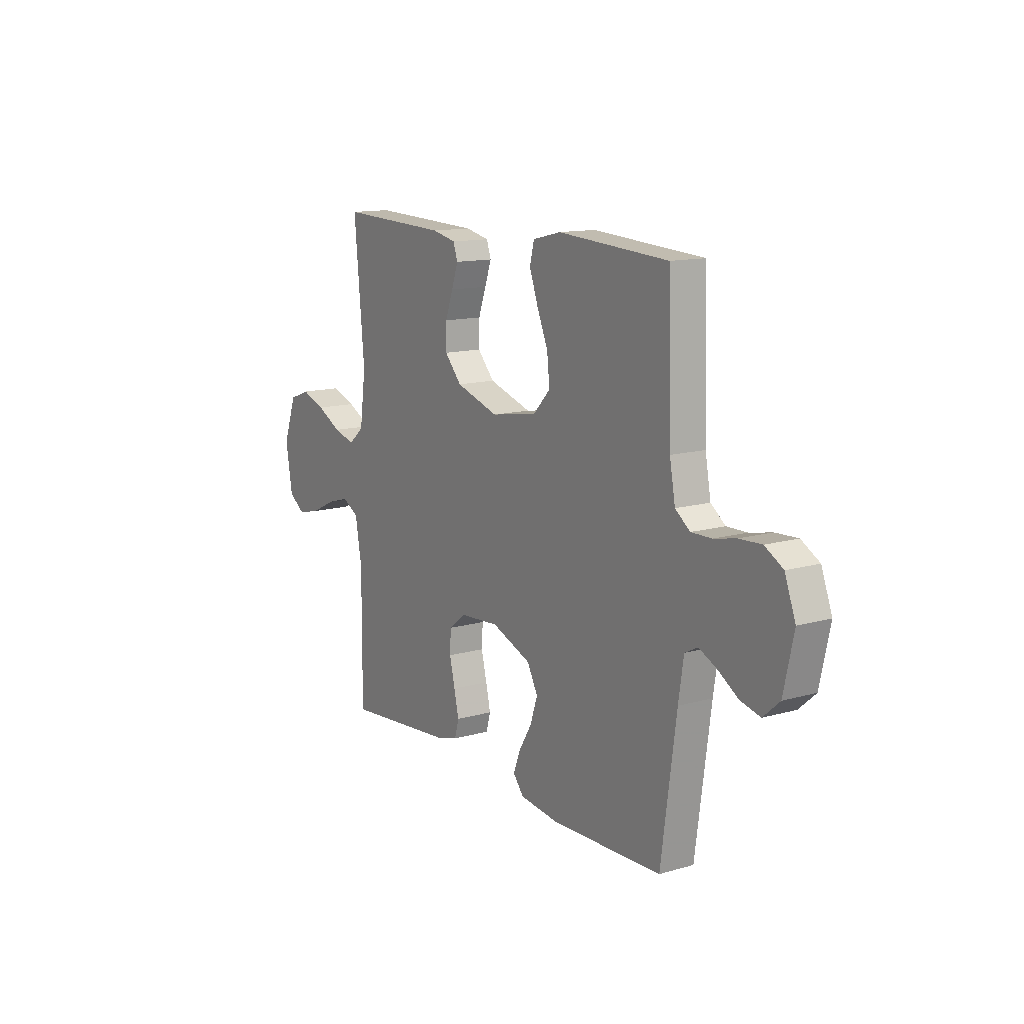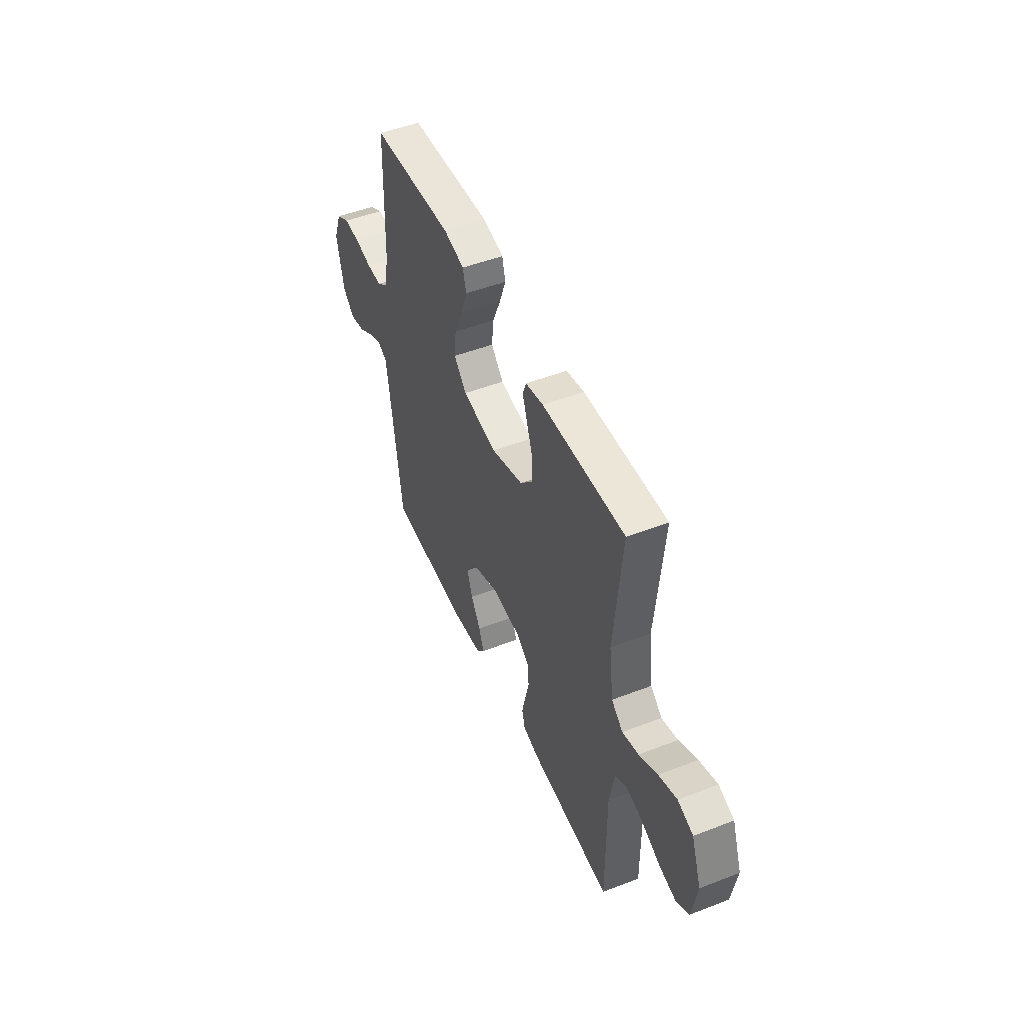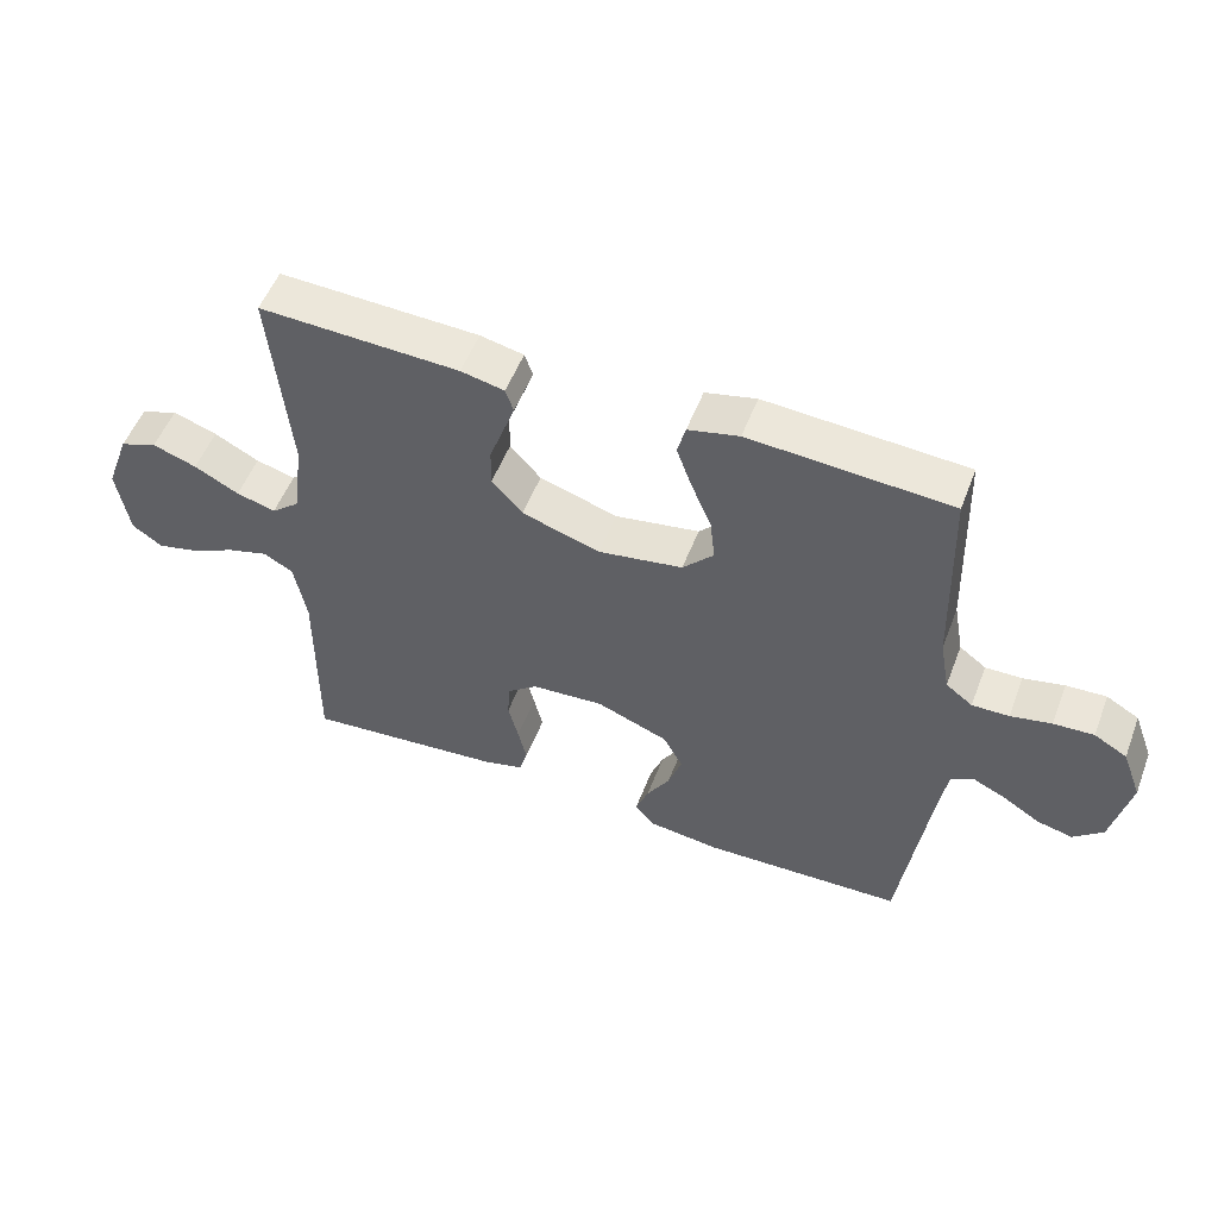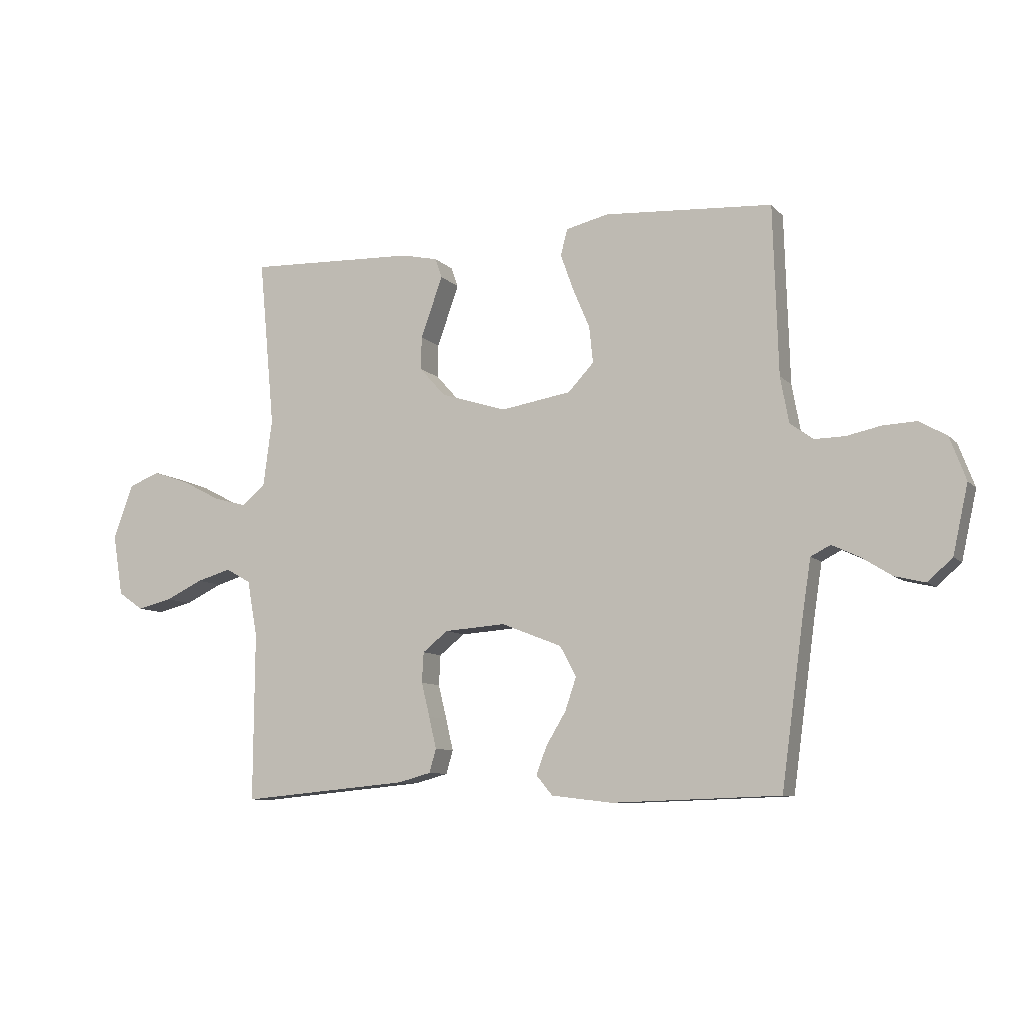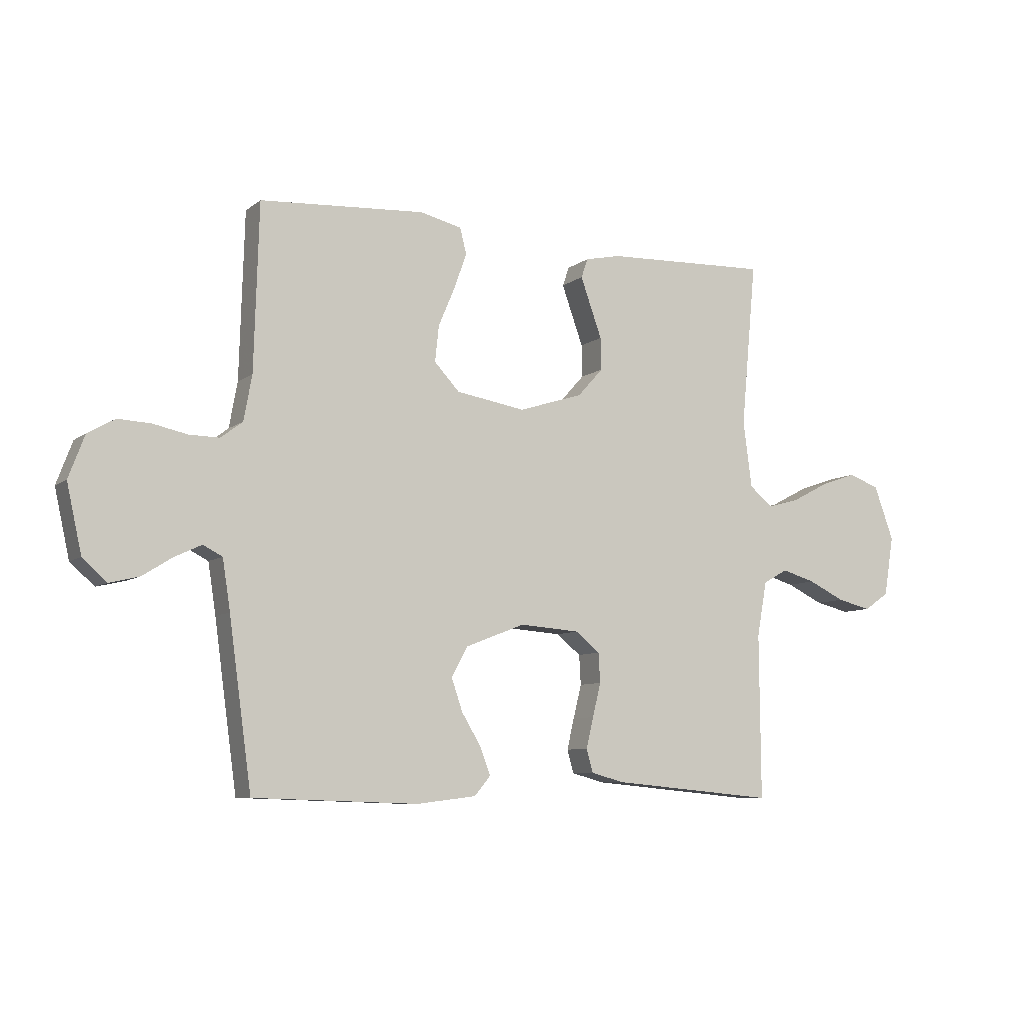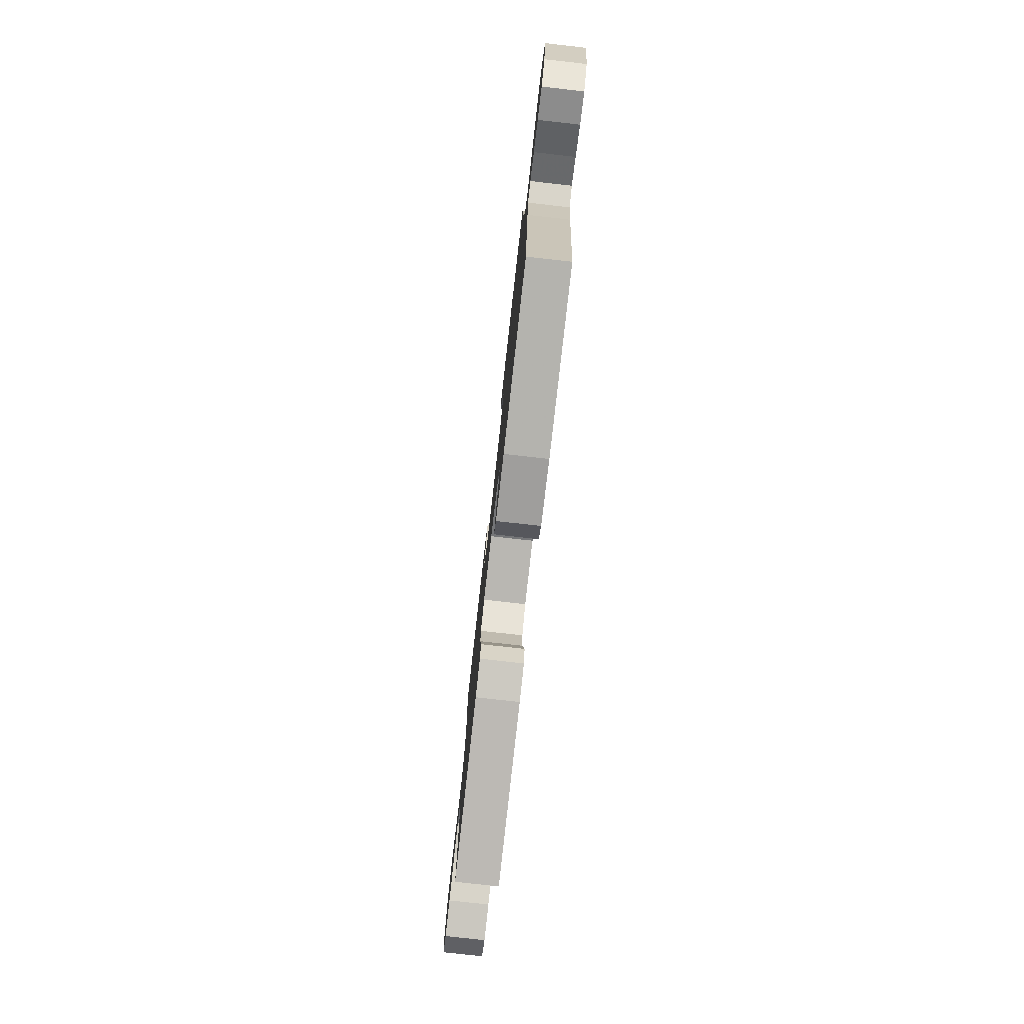
<metadata>
{"format":"obj","ext":"obj","renderer":"f3d","projection":"perspective","resolution":1024,"background":"white","views":[{"elev":13.2,"azim":-122.8,"up":"+Z"},{"elev":49.2,"azim":66.8,"up":"+Z"},{"elev":53.2,"azim":-159.2,"up":"+Z"},{"elev":-8.7,"azim":-156.5,"up":"+Z"},{"elev":-7.8,"azim":-27.7,"up":"+Z"},{"elev":-77.9,"azim":-96.4,"up":"+Z"}]}
</metadata>
<code>
v -0.5 0.07 0.5
v -0.2 0.07 0.519
v -0.124 0.07 0.501
v -0.112 0.07 0.454
v -0.135 0.07 0.39
v -0.165 0.07 0.319
v -0.172 0.07 0.254
v -0.126 0.07 0.205
v 0 0.07 0.184
v 0.117 0.07 0.221
v 0.163 0.07 0.272
v 0.162 0.07 0.331
v 0.141 0.07 0.389
v 0.123 0.07 0.44
v 0.135 0.07 0.475
v 0.2 0.07 0.489
v 0.5 0.07 0.5
v 0.472 0.07 0.2
v 0.488 0.07 0.08
v 0.53 0.07 0.045
v 0.589 0.07 0.061
v 0.656 0.07 0.096
v 0.722 0.07 0.119
v 0.778 0.07 0.098
v 0.814 0.07 0
v 0.796 0.07 -0.109
v 0.751 0.07 -0.14
v 0.689 0.07 -0.125
v 0.622 0.07 -0.093
v 0.561 0.07 -0.075
v 0.516 0.07 -0.1
v 0.498 0.07 -0.2
v 0.5 0.07 -0.5
v 0.2 0.07 -0.472
v 0.141 0.07 -0.456
v 0.129 0.07 -0.414
v 0.142 0.07 -0.358
v 0.157 0.07 -0.297
v 0.154 0.07 -0.243
v 0.109 0.07 -0.207
v 0 0.07 -0.199
v -0.108 0.07 -0.241
v -0.137 0.07 -0.295
v -0.117 0.07 -0.354
v -0.082 0.07 -0.412
v -0.063 0.07 -0.462
v -0.092 0.07 -0.497
v -0.2 0.07 -0.51
v -0.5 0.07 -0.5
v -0.541 0.07 -0.2
v -0.555 0.07 -0.109
v -0.59 0.07 -0.091
v -0.639 0.07 -0.114
v -0.693 0.07 -0.148
v -0.747 0.07 -0.161
v -0.791 0.07 -0.122
v -0.818 0.07 0
v -0.789 0.07 0.077
v -0.74 0.07 0.105
v -0.68 0.07 0.102
v -0.619 0.07 0.089
v -0.564 0.07 0.088
v -0.524 0.07 0.118
v -0.509 0.07 0.2
v -0.5 0 0.5
v -0.2 0 0.519
v -0.124 0 0.501
v -0.112 0 0.454
v -0.135 0 0.39
v -0.165 0 0.319
v -0.172 0 0.254
v -0.126 0 0.205
v 0 0 0.184
v 0.117 0 0.221
v 0.163 0 0.272
v 0.162 0 0.331
v 0.141 0 0.389
v 0.123 0 0.44
v 0.135 0 0.475
v 0.2 0 0.489
v 0.5 0 0.5
v 0.472 0 0.2
v 0.488 0 0.08
v 0.53 0 0.045
v 0.589 0 0.061
v 0.656 0 0.096
v 0.722 0 0.119
v 0.778 0 0.098
v 0.814 0 0
v 0.796 0 -0.109
v 0.751 0 -0.14
v 0.689 0 -0.125
v 0.622 0 -0.093
v 0.561 0 -0.075
v 0.516 0 -0.1
v 0.498 0 -0.2
v 0.5 0 -0.5
v 0.2 0 -0.472
v 0.141 0 -0.456
v 0.129 0 -0.414
v 0.142 0 -0.358
v 0.157 0 -0.297
v 0.154 0 -0.243
v 0.109 0 -0.207
v 0 0 -0.199
v -0.108 0 -0.241
v -0.137 0 -0.295
v -0.117 0 -0.354
v -0.082 0 -0.412
v -0.063 0 -0.462
v -0.092 0 -0.497
v -0.2 0 -0.51
v -0.5 0 -0.5
v -0.541 0 -0.2
v -0.555 0 -0.109
v -0.59 0 -0.091
v -0.639 0 -0.114
v -0.693 0 -0.148
v -0.747 0 -0.161
v -0.791 0 -0.122
v -0.818 0 0
v -0.789 0 0.077
v -0.74 0 0.105
v -0.68 0 0.102
v -0.619 0 0.089
v -0.564 0 0.088
v -0.524 0 0.118
v -0.509 0 0.2
f 58 59 60 61
f 58 61 62
f 57 58 62
f 56 57 62
f 53 54 55 56
f 52 53 56 62
f 51 52 62 63
f 47 48 49 50
f 44 45 46 47
f 43 44 47 50
f 42 43 50 51
f 35 36 37 38
f 33 34 35 38
f 32 33 38 39
f 31 32 39 40
f 26 27 28 29
f 26 29 30
f 25 26 30
f 24 25 30
f 21 22 23 24
f 20 21 24 30
f 19 20 30 31
f 15 16 17 18
f 15 18 19
f 12 13 14 15
f 12 15 19 31
f 3 4 5 6
f 1 2 3 6
f 64 1 6 7
f 63 64 7 8
f 41 42 51 63
f 41 63 8 9
f 40 41 9 10
f 31 40 10 11
f 11 12 31
f 125 124 123 122
f 126 125 122
f 126 122 121
f 126 121 120
f 120 119 118 117
f 126 120 117 116
f 127 126 116 115
f 114 113 112 111
f 111 110 109 108
f 114 111 108 107
f 115 114 107 106
f 102 101 100 99
f 102 99 98 97
f 103 102 97 96
f 104 103 96 95
f 93 92 91 90
f 94 93 90
f 94 90 89
f 94 89 88
f 88 87 86 85
f 94 88 85 84
f 95 94 84 83
f 82 81 80 79
f 83 82 79
f 79 78 77 76
f 95 83 79 76
f 70 69 68 67
f 70 67 66 65
f 71 70 65 128
f 72 71 128 127
f 127 115 106 105
f 73 72 127 105
f 74 73 105 104
f 75 74 104 95
f 95 76 75
f 1 65 66 2
f 2 66 67 3
f 3 67 68 4
f 4 68 69 5
f 5 69 70 6
f 6 70 71 7
f 7 71 72 8
f 8 72 73 9
f 9 73 74 10
f 10 74 75 11
f 11 75 76 12
f 12 76 77 13
f 13 77 78 14
f 14 78 79 15
f 15 79 80 16
f 16 80 81 17
f 17 81 82 18
f 18 82 83 19
f 19 83 84 20
f 20 84 85 21
f 21 85 86 22
f 22 86 87 23
f 23 87 88 24
f 24 88 89 25
f 25 89 90 26
f 26 90 91 27
f 27 91 92 28
f 28 92 93 29
f 29 93 94 30
f 30 94 95 31
f 31 95 96 32
f 32 96 97 33
f 33 97 98 34
f 34 98 99 35
f 35 99 100 36
f 36 100 101 37
f 37 101 102 38
f 38 102 103 39
f 39 103 104 40
f 40 104 105 41
f 41 105 106 42
f 42 106 107 43
f 43 107 108 44
f 44 108 109 45
f 45 109 110 46
f 46 110 111 47
f 47 111 112 48
f 48 112 113 49
f 49 113 114 50
f 50 114 115 51
f 51 115 116 52
f 52 116 117 53
f 53 117 118 54
f 54 118 119 55
f 55 119 120 56
f 56 120 121 57
f 57 121 122 58
f 58 122 123 59
f 59 123 124 60
f 60 124 125 61
f 61 125 126 62
f 62 126 127 63
f 63 127 128 64
f 64 128 65 1

</code>
